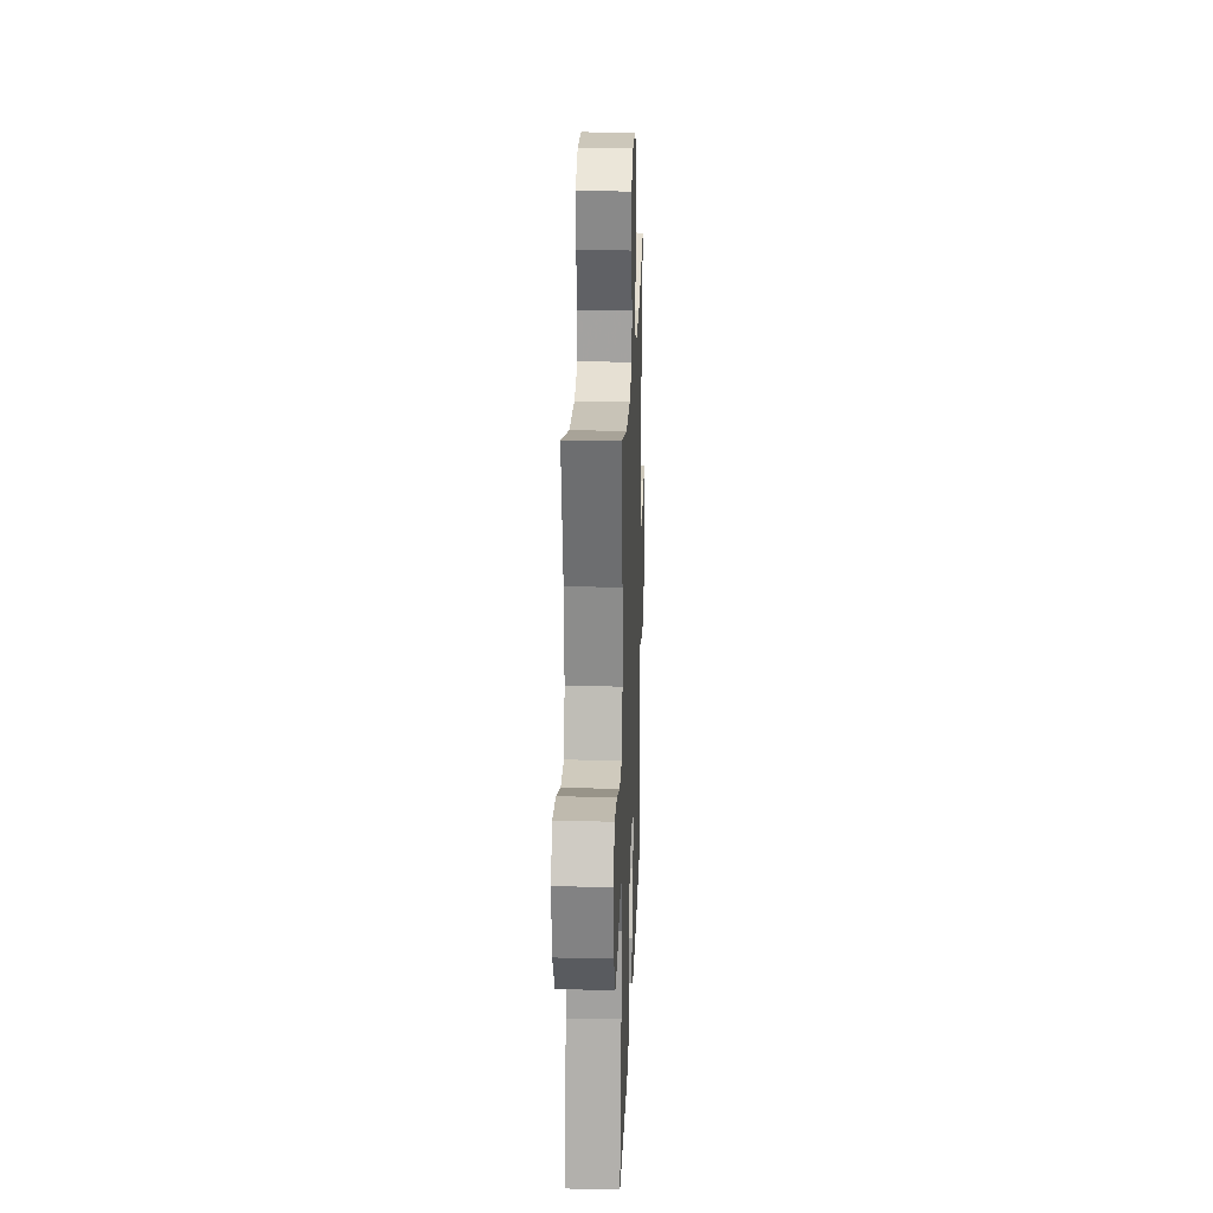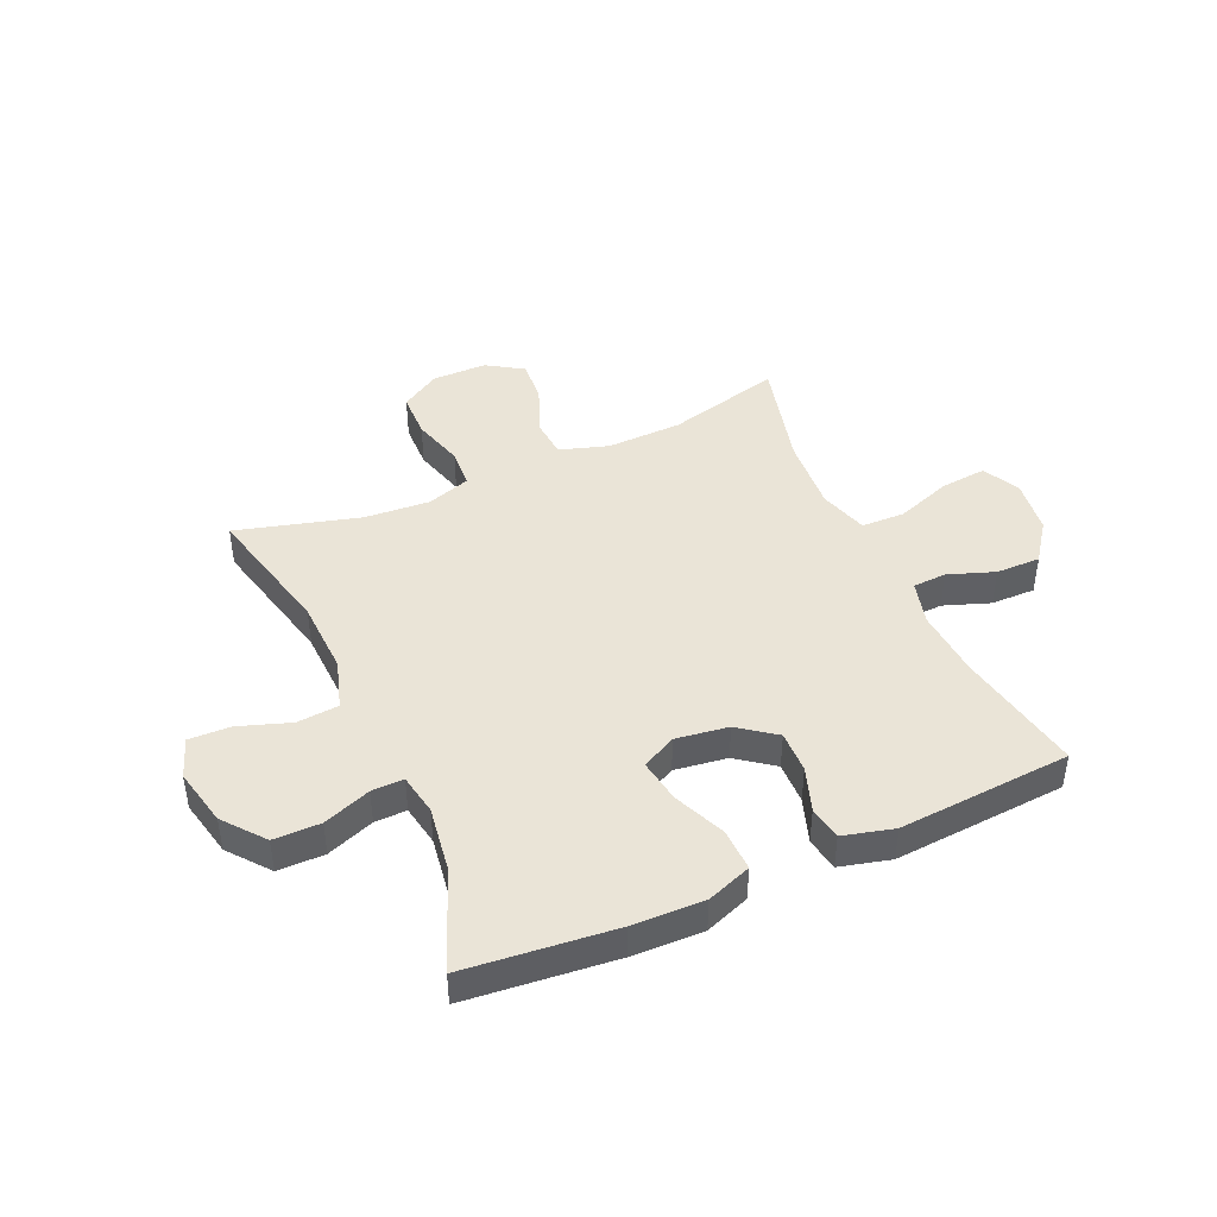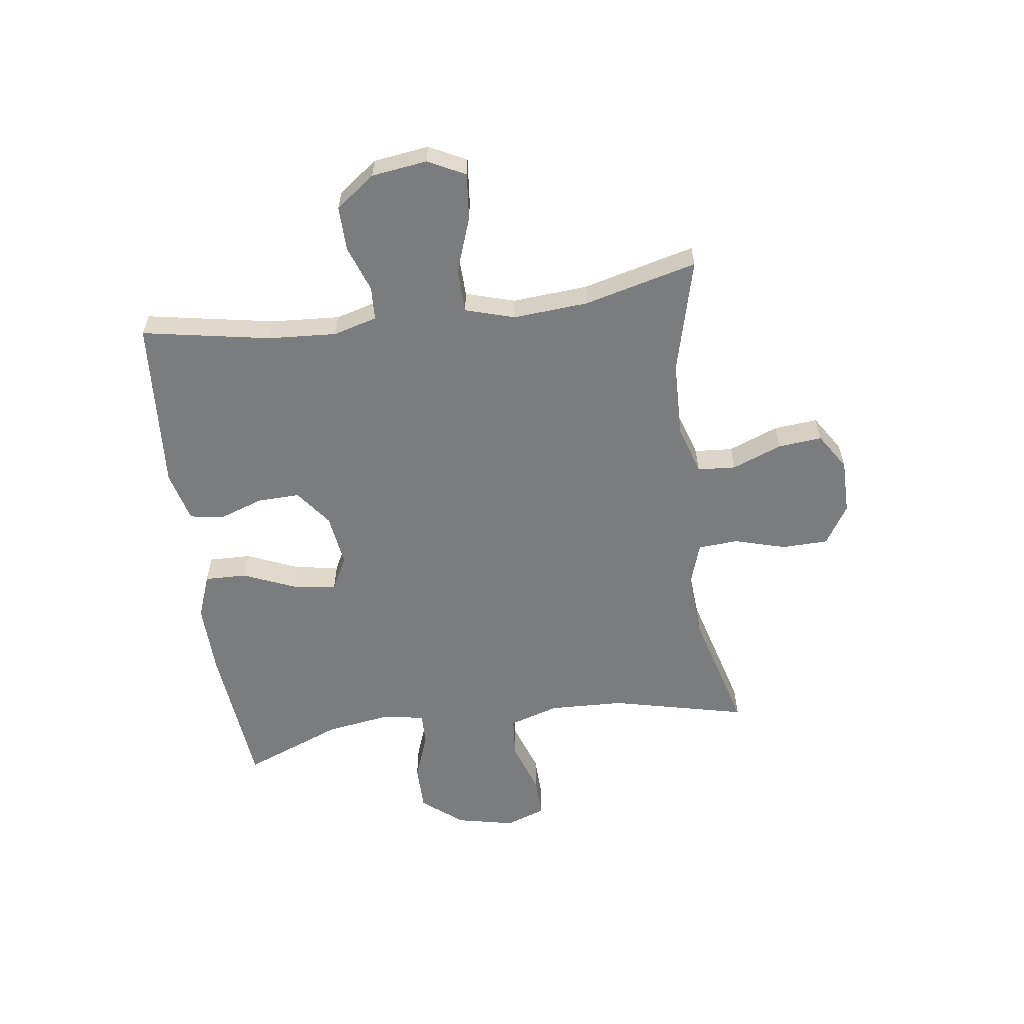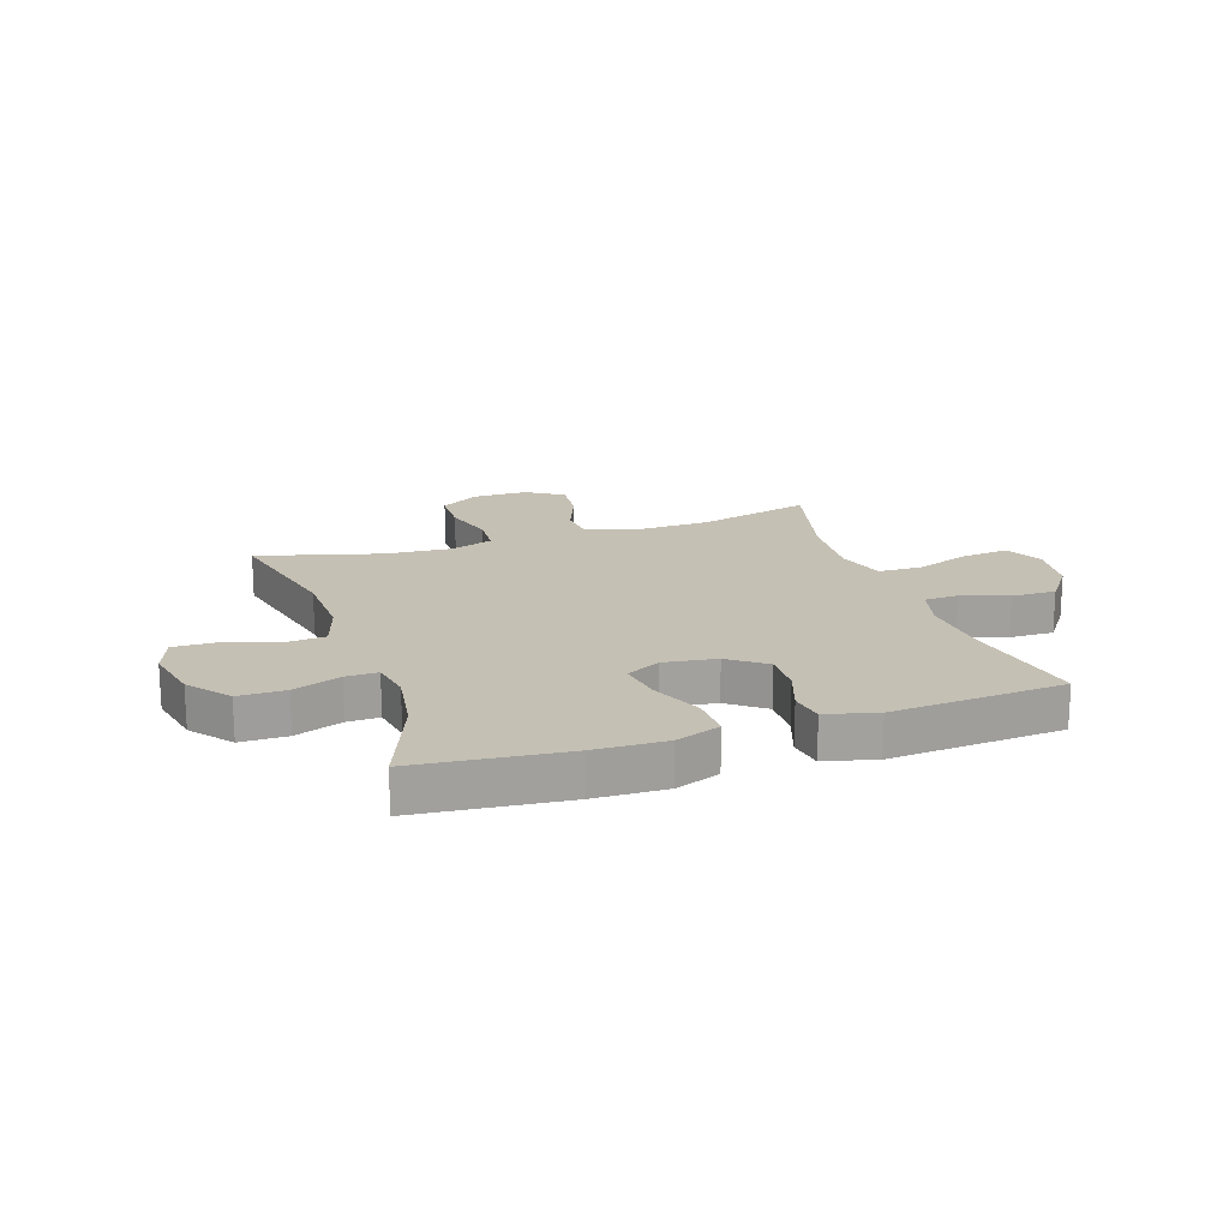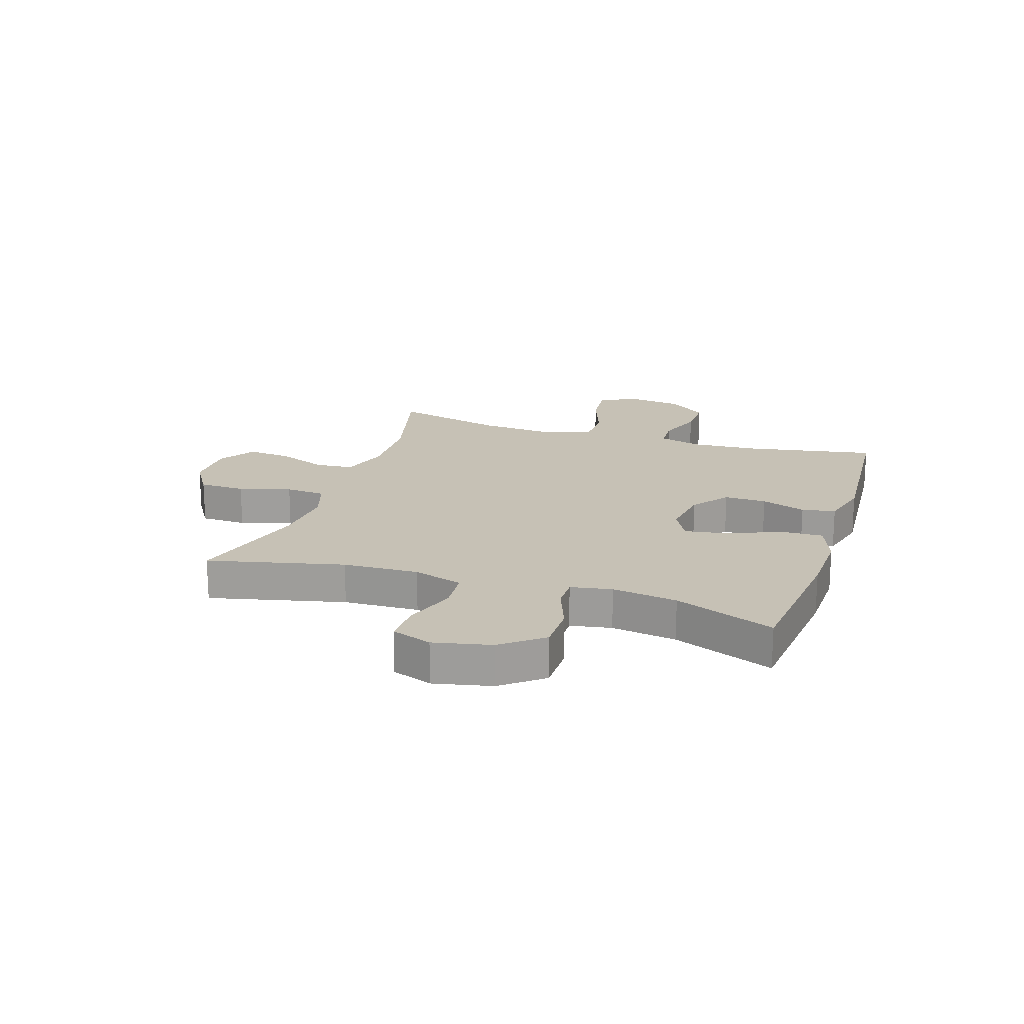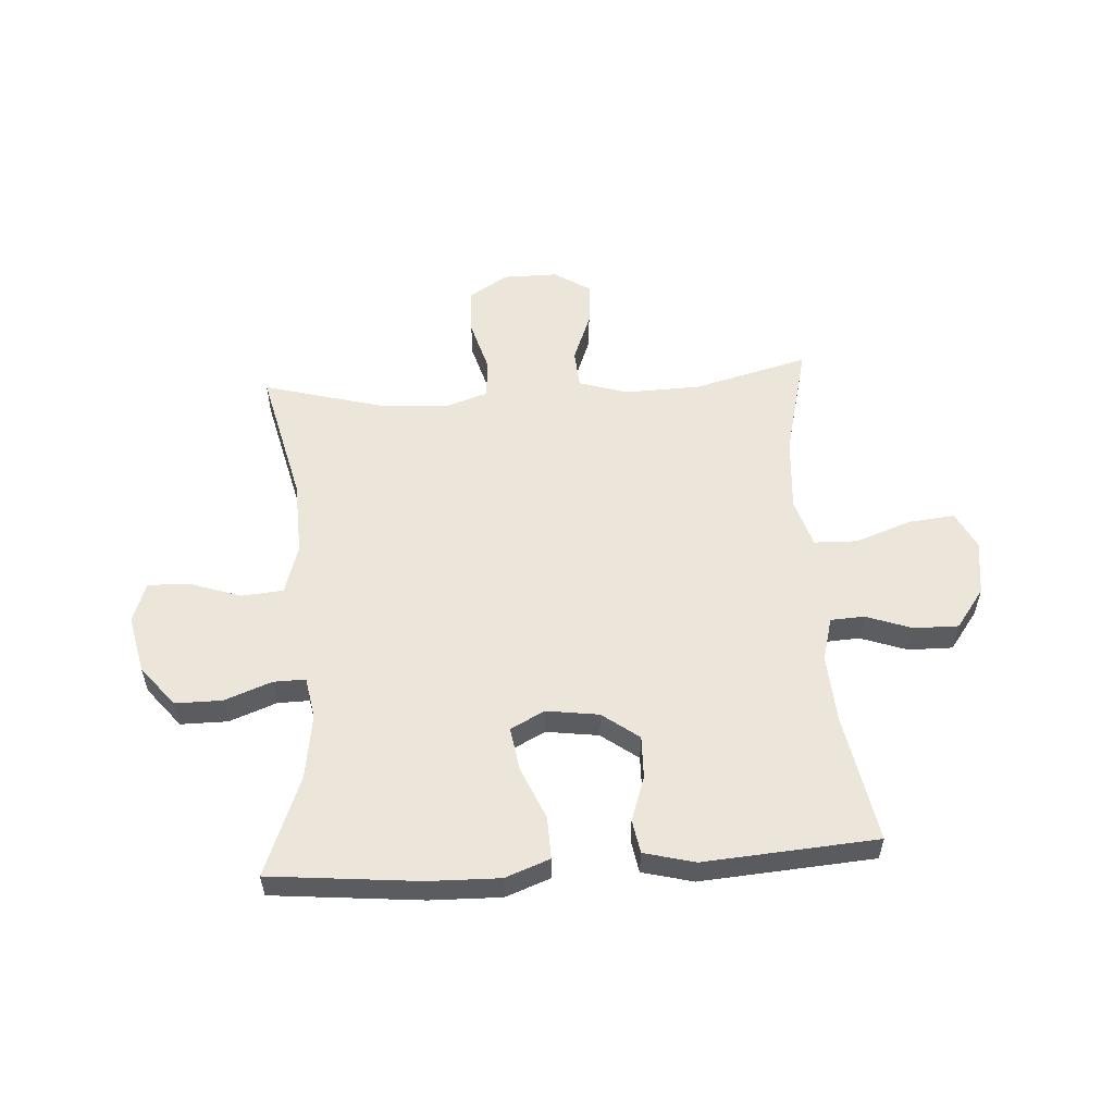
<metadata>
{"format":"obj","ext":"obj","renderer":"f3d","projection":"perspective","resolution":1024,"background":"white","views":[{"elev":21.3,"azim":-87.9,"up":"+Z"},{"elev":43.7,"azim":156.0,"up":"+Y"},{"elev":-58.7,"azim":-82.2,"up":"+Y"},{"elev":18.3,"azim":161.5,"up":"+Y"},{"elev":18.8,"azim":108.1,"up":"+Y"},{"elev":55.5,"azim":176.2,"up":"+Y"}]}
</metadata>
<code>
v -0.5 0.07 0.5
v -0.299 0.07 0.448
v -0.166 0.07 0.444
v -0.08 0.07 0.471
v -0.075 0.07 0.538
v -0.109 0.07 0.625
v -0.116 0.07 0.702
v -0.052 0.07 0.743
v 0.044 0.07 0.743
v 0.113 0.07 0.7
v 0.115 0.07 0.619
v 0.089 0.07 0.528
v 0.094 0.07 0.458
v 0.17 0.07 0.433
v 0.285 0.07 0.441
v 0.5 0.07 0.5
v 0.444 0.07 0.263
v 0.439 0.07 0.131
v 0.466 0.07 0.044
v 0.539 0.07 0.038
v 0.63 0.07 0.069
v 0.702 0.07 0.071
v 0.727 0.07 0.001
v 0.705 0.07 -0.1
v 0.648 0.07 -0.171
v 0.566 0.07 -0.171
v 0.483 0.07 -0.14
v 0.427 0.07 -0.139
v 0.414 0.07 -0.211
v 0.431 0.07 -0.325
v 0.5 0.07 -0.5
v 0.239 0.07 -0.526
v 0.114 0.07 -0.529
v 0.036 0.07 -0.5
v 0.038 0.07 -0.426
v 0.077 0.07 -0.334
v 0.089 0.07 -0.258
v 0.029 0.07 -0.227
v -0.063 0.07 -0.24
v -0.127 0.07 -0.288
v -0.125 0.07 -0.362
v -0.098 0.07 -0.44
v -0.108 0.07 -0.499
v -0.197 0.07 -0.522
v -0.5 0.07 -0.5
v -0.459 0.07 -0.276
v -0.451 0.07 -0.156
v -0.472 0.07 -0.079
v -0.531 0.07 -0.076
v -0.612 0.07 -0.105
v -0.69 0.07 -0.106
v -0.741 0.07 -0.037
v -0.754 0.07 0.06
v -0.721 0.07 0.125
v -0.64 0.07 0.117
v -0.542 0.07 0.082
v -0.466 0.07 0.084
v -0.44 0.07 0.17
v -0.45 0.07 0.302
v -0.5 0 0.5
v -0.299 0 0.448
v -0.166 0 0.444
v -0.08 0 0.471
v -0.075 0 0.538
v -0.109 0 0.625
v -0.116 0 0.702
v -0.052 0 0.743
v 0.044 0 0.743
v 0.113 0 0.7
v 0.115 0 0.619
v 0.089 0 0.528
v 0.094 0 0.458
v 0.17 0 0.433
v 0.285 0 0.441
v 0.5 0 0.5
v 0.444 0 0.263
v 0.439 0 0.131
v 0.466 0 0.044
v 0.539 0 0.038
v 0.63 0 0.069
v 0.702 0 0.071
v 0.727 0 0.001
v 0.705 0 -0.1
v 0.648 0 -0.171
v 0.566 0 -0.171
v 0.483 0 -0.14
v 0.427 0 -0.139
v 0.414 0 -0.211
v 0.431 0 -0.325
v 0.5 0 -0.5
v 0.239 0 -0.526
v 0.114 0 -0.529
v 0.036 0 -0.5
v 0.038 0 -0.426
v 0.077 0 -0.334
v 0.089 0 -0.258
v 0.029 0 -0.227
v -0.063 0 -0.24
v -0.127 0 -0.288
v -0.125 0 -0.362
v -0.098 0 -0.44
v -0.108 0 -0.499
v -0.197 0 -0.522
v -0.5 0 -0.5
v -0.459 0 -0.276
v -0.451 0 -0.156
v -0.472 0 -0.079
v -0.531 0 -0.076
v -0.612 0 -0.105
v -0.69 0 -0.106
v -0.741 0 -0.037
v -0.754 0 0.06
v -0.721 0 0.125
v -0.64 0 0.117
v -0.542 0 0.082
v -0.466 0 0.084
v -0.44 0 0.17
v -0.45 0 0.302
f 53 54 55 56
f 53 56 57
f 52 53 57
f 49 50 51 52
f 48 49 52 57
f 47 48 57 58
f 43 44 45 46
f 41 42 43 46
f 40 41 46 47
f 39 40 47 58
f 33 34 35 36
f 33 36 37
f 30 31 32 33
f 29 30 33 37
f 28 29 37 38
f 24 25 26 27
f 24 27 28
f 23 24 28
f 20 21 22 23
f 19 20 23 28
f 18 19 28 38
f 15 16 17
f 14 15 17 18
f 13 14 18 38
f 9 10 11 12
f 5 6 7 8
f 4 5 8 9
f 59 1 2
f 59 2 3
f 58 59 3 4
f 39 58 4
f 12 13 38 39
f 4 9 12 39
f 115 114 113 112
f 116 115 112
f 116 112 111
f 111 110 109 108
f 116 111 108 107
f 117 116 107 106
f 105 104 103 102
f 105 102 101 100
f 106 105 100 99
f 117 106 99 98
f 95 94 93 92
f 96 95 92
f 92 91 90 89
f 96 92 89 88
f 97 96 88 87
f 86 85 84 83
f 87 86 83
f 87 83 82
f 82 81 80 79
f 87 82 79 78
f 97 87 78 77
f 76 75 74
f 77 76 74 73
f 97 77 73 72
f 71 70 69 68
f 67 66 65 64
f 68 67 64 63
f 61 60 118
f 62 61 118
f 63 62 118 117
f 63 117 98
f 98 97 72 71
f 98 71 68 63
f 1 60 61 2
f 2 61 62 3
f 3 62 63 4
f 4 63 64 5
f 5 64 65 6
f 6 65 66 7
f 7 66 67 8
f 8 67 68 9
f 9 68 69 10
f 10 69 70 11
f 11 70 71 12
f 12 71 72 13
f 13 72 73 14
f 14 73 74 15
f 15 74 75 16
f 16 75 76 17
f 17 76 77 18
f 18 77 78 19
f 19 78 79 20
f 20 79 80 21
f 21 80 81 22
f 22 81 82 23
f 23 82 83 24
f 24 83 84 25
f 25 84 85 26
f 26 85 86 27
f 27 86 87 28
f 28 87 88 29
f 29 88 89 30
f 30 89 90 31
f 31 90 91 32
f 32 91 92 33
f 33 92 93 34
f 34 93 94 35
f 35 94 95 36
f 36 95 96 37
f 37 96 97 38
f 38 97 98 39
f 39 98 99 40
f 40 99 100 41
f 41 100 101 42
f 42 101 102 43
f 43 102 103 44
f 44 103 104 45
f 45 104 105 46
f 46 105 106 47
f 47 106 107 48
f 48 107 108 49
f 49 108 109 50
f 50 109 110 51
f 51 110 111 52
f 52 111 112 53
f 53 112 113 54
f 54 113 114 55
f 55 114 115 56
f 56 115 116 57
f 57 116 117 58
f 58 117 118 59
f 59 118 60 1

</code>
